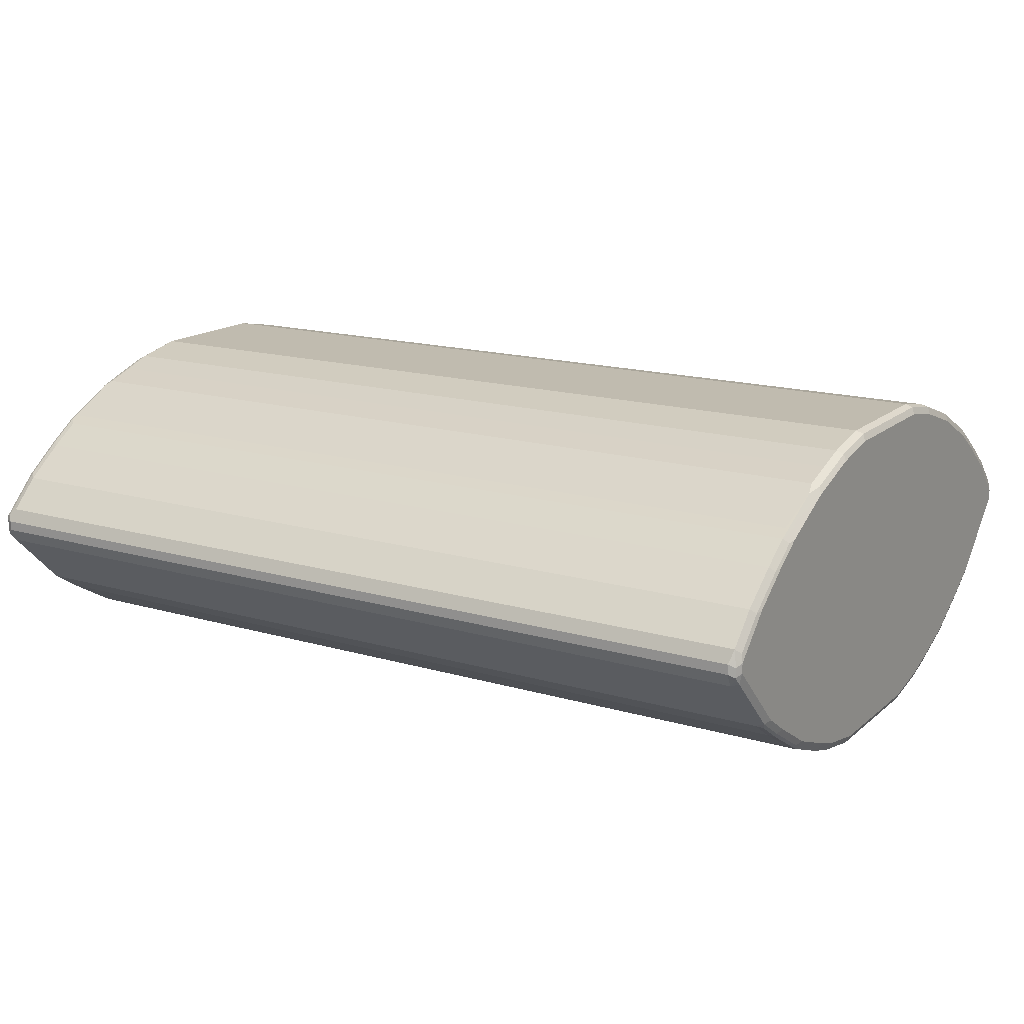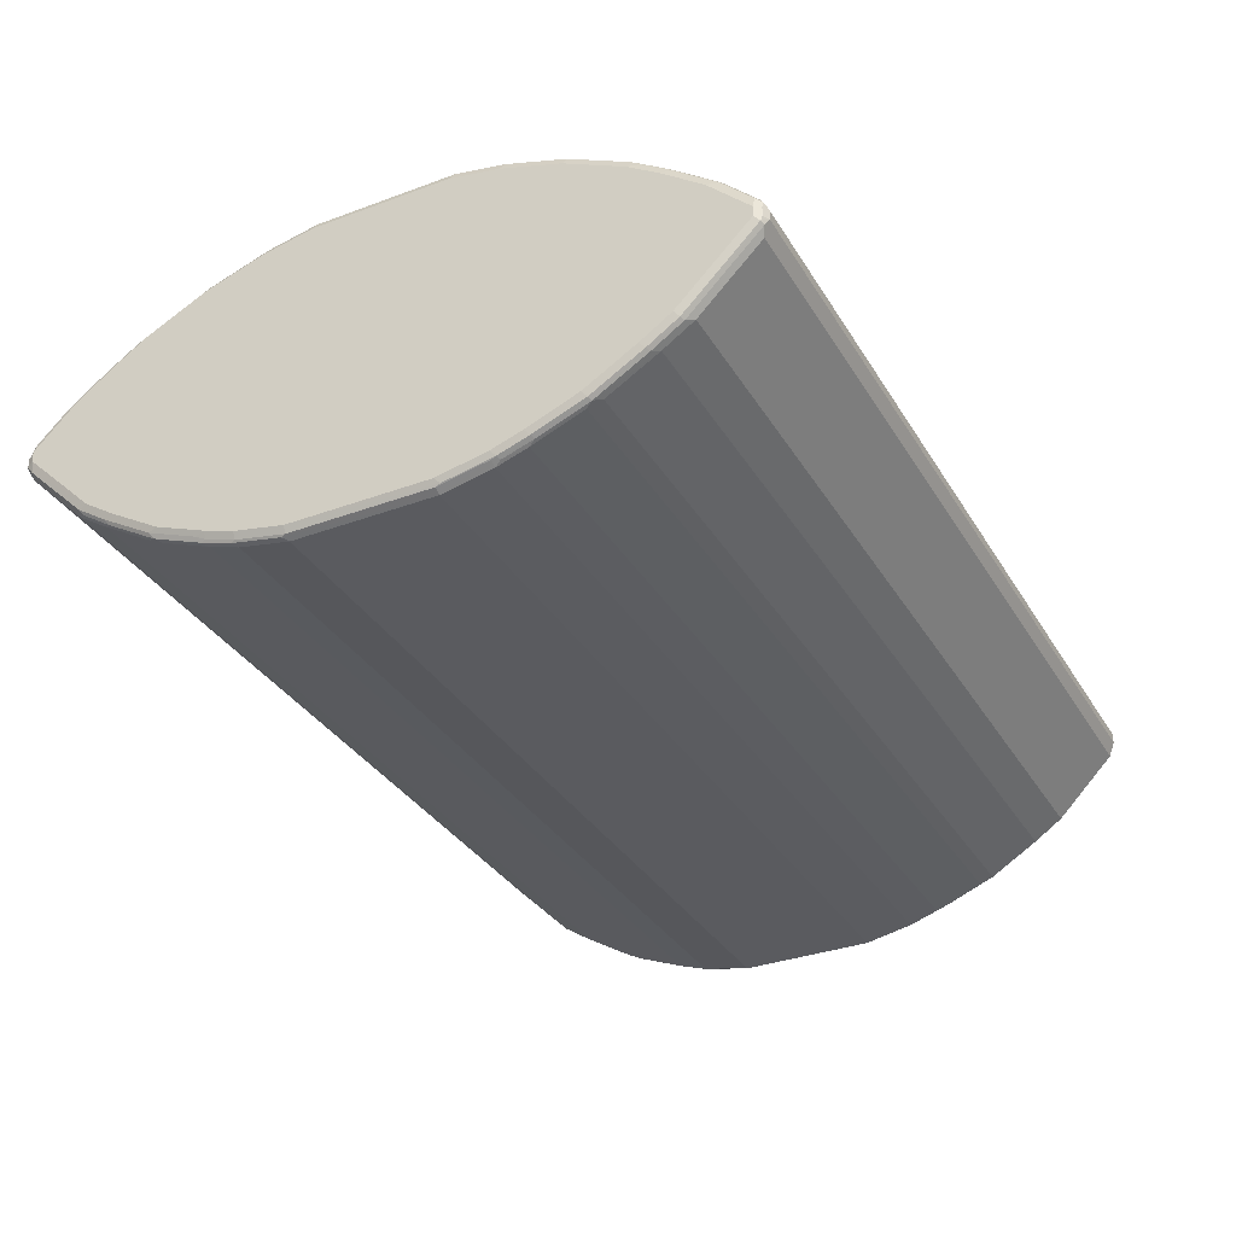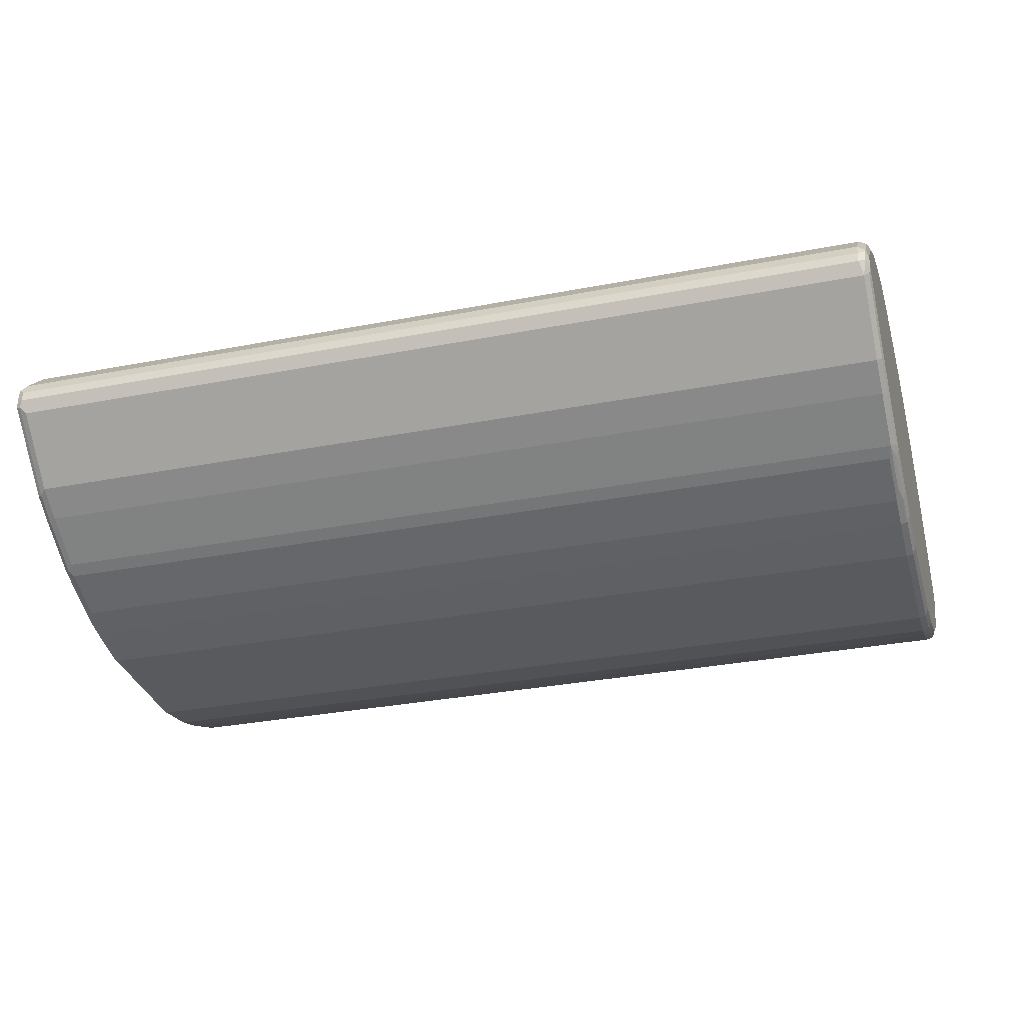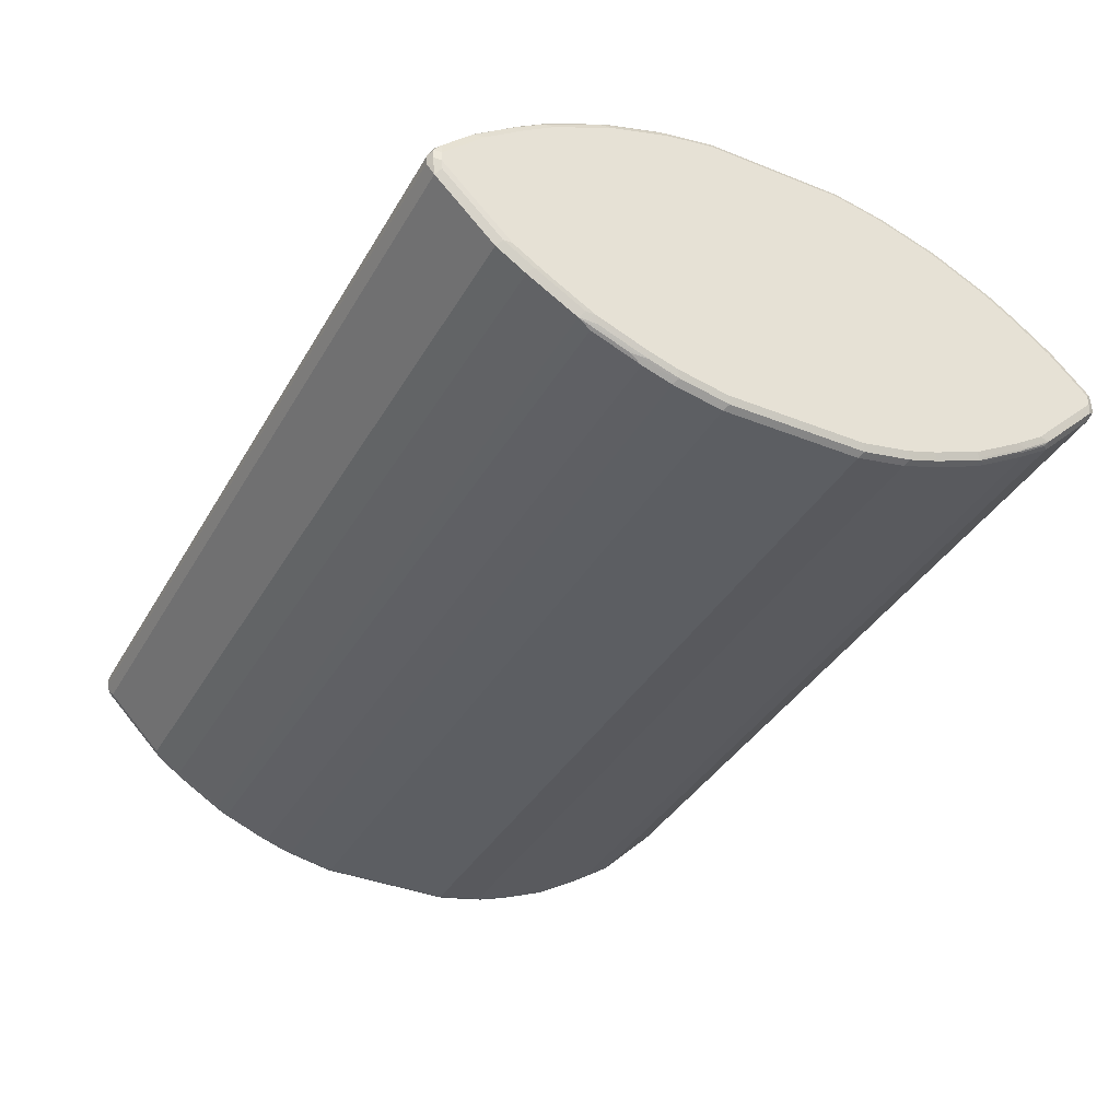
<metadata>
{"format":"obj","ext":"obj","renderer":"f3d","projection":"perspective","resolution":1024,"background":"white","views":[{"elev":16.0,"azim":31.3,"up":"+Y"},{"elev":-33.4,"azim":116.8,"up":"+Y"},{"elev":-31.8,"azim":-164.7,"up":"+Y"},{"elev":-37.7,"azim":-117.0,"up":"+Y"}]}
</metadata>
<code>
v -0.7549 0 -0.604
v -0.7605 -0.02234 -0.5928
v -0.7633 -0.008376 -0.5956
v -0.7661 0.005584 -0.5983
v -0.7549 0.01675 -0.604
v 0.7549 0 -0.604
v -0.7605 -0.03914 -0.576
v -0.7689 -0.01396 -0.5844
v 0.7493 -0.02234 -0.5928
v -0.7718 0 -0.5872
v -0.7661 0.02234 -0.5983
v -0.7633 0.02932 -0.5956
v -0.7549 0.03914 -0.5928
v 0.7549 0.01675 -0.604
v 0.7633 0.02513 -0.5998
v 0.7661 0 -0.5983
v 0.7676 -0.008376 -0.5956
v 0.7605 -0.01117 -0.5983
v -0.7605 -0.123 -0.4922
v -0.7689 -0.1146 -0.4838
v 0.7493 -0.03914 -0.576
v 0.7605 -0.06148 -0.5481
v -0.7718 0.01675 -0.5872
v -0.7718 -0.1174 -0.4697
v -0.7676 0.03563 -0.5872
v -0.7549 0.0727 -0.5592
v 0.7549 0.03914 -0.5928
v 0.7676 0.0335 -0.5892
v 0.7661 0.01675 -0.5983
v 0.7718 0.01675 -0.5872
v 0.7718 0 -0.5872
v 0.7676 -0.1091 -0.4949
v 0.7605 -0.07829 -0.5313
v -0.7605 -0.1566 -0.4418
v 0.7493 -0.123 -0.4922
v -0.7689 -0.1482 -0.4334
v -0.7718 -0.151 -0.4194
v -0.7718 0.08387 -0.5201
v -0.7676 0.06919 -0.5536
v -0.7549 0.08946 -0.5424
v 0.7549 0.0727 -0.5592
v 0.7676 0.08387 -0.539
v 0.7676 0.06706 -0.5558
v 0.7718 0.08387 -0.5201
v 0.7718 -0.1174 -0.4697
v 0.7676 -0.1258 -0.4781
v 0.7605 -0.1118 -0.4977
v -0.7605 -0.2069 -0.3578
v -0.7689 -0.1985 -0.3495
v 0.7493 -0.1566 -0.4418
v 0.7605 -0.1286 -0.4809
v -0.7718 -0.2013 -0.3355
v -0.7718 0.1342 -0.4529
v -0.7676 0.1363 -0.4697
v -0.7676 0.08594 -0.5369
v -0.7633 0.09644 -0.5285
v -0.7549 0.1398 -0.4754
v 0.7549 0.08946 -0.5424
v 0.7676 0.1342 -0.4718
v 0.7633 0.09225 -0.5326
v 0.7633 0.1426 -0.4655
v 0.7718 0.1342 -0.4529
v 0.7718 -0.151 -0.4194
v 0.7676 -0.1594 -0.4278
v -0.7493 -0.2125 -0.3467
v -0.7549 -0.2181 -0.3355
v -0.7605 -0.2404 -0.274
v -0.7633 -0.2097 -0.3439
v 0.7493 -0.2069 -0.3578
v 0.7605 -0.1622 -0.4305
v 0.7605 -0.2125 -0.3467
v -0.7661 -0.2125 -0.3299
v -0.7718 -0.2349 -0.2516
v -0.7718 0.1677 -0.4026
v -0.7676 0.1699 -0.4194
v -0.7633 0.1468 -0.4613
v -0.7633 0.1804 -0.411
v -0.7549 0.1733 -0.425
v 0.7549 0.1398 -0.4754
v 0.7661 0.1454 -0.4586
v 0.7676 0.1677 -0.4214
v 0.7718 0.1677 -0.4026
v 0.7549 0.1733 -0.425
v 0.7633 0.1761 -0.4152
v 0.7661 0.179 -0.4082
v 0.7718 -0.2013 -0.3355
v 0.7676 -0.2097 -0.3439
v -0.7549 -0.2517 -0.2516
v 0.7549 -0.2181 -0.3355
v -0.7633 -0.2432 -0.26
v 0.7676 -0.2432 -0.26
v 0.7605 -0.246 -0.2627
v 0.7549 -0.2517 -0.2516
v -0.7661 -0.246 -0.2461
v -0.7718 -0.2517 -0.2013
v -0.7718 0.2181 -0.302
v -0.7676 0.2034 -0.3523
v -0.7633 0.2139 -0.3439
v -0.7549 0.2349 -0.302
v -0.7549 0.2237 -0.3244
v 0.7549 0.2237 -0.3244
v 0.7549 0.1846 -0.4026
v 0.7718 0.2181 -0.302
v 0.7633 0.2265 -0.3145
v 0.7661 0.2293 -0.3076
v 0.7718 -0.2349 -0.2516
v -0.7549 -0.2684 -0.2013
v -0.7633 -0.26 -0.2097
v 0.7676 -0.26 -0.2097
v 0.7605 -0.2628 -0.2125
v 0.7549 -0.2684 -0.2013
v -0.7661 -0.2628 -0.1957
v -0.7718 -0.2684 -0.1174
v -0.7718 0.2517 -0.2013
v -0.7661 0.2293 -0.302
v -0.7676 0.2202 -0.3187
v -0.7633 0.2307 -0.3103
v -0.7549 0.2517 -0.2516
v 0.7549 0.2349 -0.302
v 0.7718 0.2517 -0.2013
v 0.7549 0.2517 -0.2516
v 0.7661 0.2628 -0.2068
v 0.7718 -0.2517 -0.2013
v -0.7549 -0.2852 -0.1174
v 0.7676 -0.2768 -0.1258
v 0.7661 -0.2628 -0.2013
v 0.7549 -0.2852 -0.1174
v -0.7661 -0.2796 -0.1117
v -0.7718 -0.2684 0.1174
v -0.7718 0.2684 -0.1174
v -0.7661 0.2628 -0.2013
v -0.7633 0.2642 -0.2097
v -0.7549 0.2684 -0.2013
v 0.7718 0.2684 -0.1174
v 0.7549 0.2684 -0.2013
v 0.7549 0.2852 -0.1174
v 0.7661 0.2796 -0.123
v 0.7718 -0.2684 -0.1174
v -0.7549 -0.2852 0.1174
v 0.7661 -0.2796 0.1174
v 0.7661 -0.2796 -0.1174
v 0.7718 -0.2684 0.1174
v 0.7633 -0.281 0.1258
v 0.7549 -0.2852 0.1174
v -0.7661 -0.2796 0.123
v -0.7718 -0.2517 0.2013
v -0.7718 0.2684 0.1174
v -0.7676 0.2768 0.1258
v -0.7661 0.2796 -0.1174
v -0.7633 0.281 -0.1258
v -0.7549 0.2852 -0.1174
v 0.7718 0.2684 0.1174
v 0.7549 0.2852 0.1174
v 0.7661 0.2796 0.1117
v -0.7549 -0.2684 0.2013
v -0.7661 -0.2628 0.2068
v 0.7661 -0.2628 0.2013
v 0.7718 -0.2517 0.2013
v 0.7633 -0.2642 0.2097
v 0.7549 -0.2684 0.2013
v -0.7718 -0.2349 0.2516
v -0.7718 0.2517 0.2013
v -0.7676 0.26 0.2097
v -0.7661 0.2796 0.1174
v -0.7549 0.2852 0.1174
v 0.7718 0.2517 0.2013
v 0.7661 0.2628 0.1957
v 0.7549 0.2684 0.2013
v -0.7549 -0.2517 0.2516
v -0.7661 -0.246 0.2572
v 0.7661 -0.246 0.2516
v 0.7718 -0.2349 0.2516
v 0.7633 -0.2474 0.26
v 0.7549 -0.2517 0.2516
v -0.7661 -0.2125 0.3411
v -0.7718 -0.2013 0.3355
v -0.7718 0.2181 0.302
v -0.7676 0.2265 0.3103
v -0.7605 0.2628 0.2125
v -0.7549 0.2684 0.2013
v -0.7661 0.2628 0.2013
v 0.7718 0.2181 0.302
v 0.7633 0.26 0.2097
v 0.7661 0.2293 0.2963
v 0.7549 0.2517 0.2516
v -0.7549 -0.2181 0.3355
v 0.7676 -0.237 0.2684
v 0.7718 -0.2013 0.3355
v 0.7633 -0.2139 0.3439
v 0.7549 -0.2181 0.3355
v -0.7633 -0.2097 0.3481
v -0.7661 -0.1622 0.425
v -0.7676 -0.2013 0.3544
v -0.7718 -0.151 0.4194
v -0.7718 0.1677 0.4026
v -0.7676 0.1761 0.411
v -0.7676 0.1929 0.3775
v -0.7605 0.2293 0.3131
v -0.7549 0.2517 0.2516
v 0.7718 0.1677 0.4026
v 0.7633 0.2265 0.3103
v 0.7633 0.1929 0.3775
v 0.7633 0.1761 0.411
v 0.7549 0.2349 0.302
v -0.7549 -0.2125 0.3467
v 0.7676 -0.2034 0.3523
v 0.7718 -0.151 0.4194
v 0.7633 -0.1636 0.4278
v 0.7549 -0.1566 0.4418
v 0.7549 -0.2069 0.3578
v -0.7549 -0.2069 0.3578
v -0.7549 -0.1566 0.4418
v -0.7633 -0.1594 0.432
v -0.7661 -0.1286 0.4754
v -0.7676 -0.151 0.4382
v -0.7676 -0.1174 0.4886
v -0.7718 -0.1174 0.4697
v -0.7718 0.1342 0.4529
v -0.7676 0.1426 0.4613
v -0.7605 0.1454 0.4641
v -0.7605 0.179 0.4138
v -0.7605 0.1957 0.3803
v -0.7549 0.2349 0.302
v 0.7718 0.1342 0.4529
v 0.7689 0.165 0.4166
v 0.7689 0.1314 0.467
v 0.7605 0.2237 0.3244
v 0.7605 0.1733 0.425
v 0.7676 -0.1531 0.4362
v 0.7718 -0.1174 0.4697
v 0.7633 -0.13 0.4781
v 0.7549 -0.123 0.4922
v -0.7549 -0.123 0.4922
v -0.7633 -0.1258 0.4823
v -0.7676 -0.05031 0.5558
v -0.7718 0 0.5872
v -0.7718 0.08387 0.5201
v -0.7676 0.09225 0.5285
v -0.7605 0.09504 0.5313
v -0.7493 0.1398 0.4754
v -0.7493 0.1733 0.425
v -0.7549 0.1846 0.4026
v -0.7493 0.2237 0.3244
v 0.7718 0.08387 0.5201
v 0.7605 0.1398 0.4754
v 0.7689 0.08108 0.534
v 0.7549 0.1846 0.4026
v 0.7676 -0.1195 0.4865
v 0.7718 0 0.5872
v 0.7676 -0.01887 0.5872
v 0.7676 -0.1027 0.5033
v 0.7549 -0.03914 0.576
v -0.7549 -0.03914 0.576
v -0.7676 -0.01675 0.5892
v -0.7549 -0.02234 0.5928
v -0.7661 0 0.5983
v -0.7676 0.02513 0.5956
v -0.7718 0.01675 0.5872
v -0.7676 0.0755 0.5452
v -0.7605 0.07829 0.5481
v -0.7493 0.08946 0.5424
v 0.7718 0.01675 0.5872
v 0.7605 0.08946 0.5424
v 0.7605 0.0727 0.5592
v 0.7689 0.04752 0.5676
v 0.7661 -0.005584 0.5983
v 0.7633 -0.01256 0.5956
v 0.7549 -0.02234 0.5928
v -0.7633 -0.008376 0.5998
v -0.7549 0 0.604
v -0.7661 0.01675 0.5983
v -0.7676 0.04194 0.5788
v -0.7549 0.01675 0.604
v -0.7605 0.02792 0.5983
v -0.7493 0.03914 0.5928
v -0.7493 0.0727 0.5592
v 0.7689 0.03071 0.5844
v 0.7605 0.03914 0.5928
v 0.7633 0.02513 0.5956
v 0.7661 0.01117 0.5983
v 0.7549 0 0.604
v 0.7549 0.01675 0.604
f 1 2 3
f 1 3 4
f 1 4 11
f 1 11 5
f 1 5 14
f 1 14 6
f 1 6 9
f 1 9 2
f 2 7 8
f 2 8 10
f 2 10 3
f 2 9 21
f 2 21 7
f 3 10 4
f 4 10 23
f 4 23 11
f 5 11 12
f 5 12 13
f 5 13 27
f 5 27 14
f 6 14 15
f 6 15 16
f 6 16 17
f 6 17 18
f 6 18 9
f 7 19 20
f 7 20 8
f 7 21 35
f 7 35 19
f 8 20 10
f 9 18 22
f 9 22 33
f 9 33 21
f 10 20 24
f 10 24 37
f 10 37 52
f 10 52 73
f 10 73 95
f 10 95 113
f 10 113 129
f 10 129 146
f 10 146 161
f 10 161 176
f 10 176 194
f 10 194 217
f 10 217 236
f 10 236 258
f 10 258 237
f 10 237 218
f 10 218 195
f 10 195 177
f 10 177 162
f 10 162 147
f 10 147 130
f 10 130 114
f 10 114 96
f 10 96 74
f 10 74 53
f 10 53 38
f 10 38 23
f 11 25 12
f 11 23 25
f 12 25 13
f 13 25 39
f 13 39 26
f 13 26 41
f 13 41 27
f 14 27 15
f 15 27 28
f 15 28 29
f 15 29 16
f 16 29 17
f 17 29 30
f 17 30 31
f 17 31 32
f 17 32 47
f 17 47 33
f 17 33 22
f 17 22 18
f 19 34 36
f 19 36 20
f 19 35 50
f 19 50 34
f 20 36 37
f 20 37 24
f 21 33 35
f 23 38 39
f 23 39 25
f 26 39 55
f 26 55 40
f 26 40 58
f 26 58 41
f 27 41 42
f 27 42 43
f 27 43 28
f 28 43 30
f 28 30 29
f 30 44 62
f 30 62 82
f 30 82 103
f 30 103 120
f 30 120 134
f 30 134 152
f 30 152 166
f 30 166 182
f 30 182 200
f 30 200 224
f 30 224 244
f 30 244 262
f 30 262 249
f 30 249 230
f 30 230 207
f 30 207 188
f 30 188 172
f 30 172 158
f 30 158 142
f 30 142 138
f 30 138 123
f 30 123 106
f 30 106 86
f 30 86 63
f 30 63 45
f 30 45 31
f 30 43 42
f 30 42 44
f 31 45 32
f 32 45 46
f 32 46 51
f 32 51 47
f 33 47 35
f 34 48 49
f 34 49 36
f 34 50 69
f 34 69 48
f 35 47 51
f 35 51 70
f 35 70 50
f 36 49 37
f 37 49 52
f 38 53 54
f 38 54 55
f 38 55 39
f 40 55 56
f 40 56 57
f 40 57 79
f 40 79 58
f 41 58 42
f 42 59 62
f 42 62 44
f 42 58 60
f 42 60 61
f 42 61 59
f 45 63 64
f 45 64 46
f 46 64 51
f 48 65 66
f 48 66 88
f 48 88 67
f 48 67 90
f 48 90 68
f 48 68 49
f 48 69 71
f 48 71 65
f 49 68 52
f 50 70 71
f 50 71 69
f 51 64 70
f 52 68 72
f 52 72 94
f 52 94 73
f 53 74 75
f 53 75 54
f 54 75 77
f 54 77 76
f 54 76 56
f 54 56 55
f 56 76 57
f 57 76 77
f 57 77 78
f 57 78 83
f 57 83 79
f 58 79 61
f 58 61 60
f 59 61 80
f 59 80 85
f 59 85 81
f 59 81 82
f 59 82 62
f 61 79 83
f 61 83 84
f 61 84 85
f 61 85 80
f 63 86 87
f 63 87 64
f 64 87 71
f 64 71 70
f 65 71 89
f 65 89 66
f 66 89 93
f 66 93 88
f 67 88 90
f 68 90 94
f 68 94 72
f 71 87 91
f 71 91 92
f 71 92 93
f 71 93 89
f 73 94 112
f 73 112 95
f 74 96 75
f 75 97 98
f 75 98 77
f 75 96 97
f 77 98 99
f 77 99 100
f 77 100 101
f 77 101 102
f 77 102 83
f 77 83 78
f 81 85 82
f 82 85 103
f 83 102 85
f 83 85 84
f 85 102 104
f 85 104 105
f 85 105 103
f 86 106 91
f 86 91 87
f 88 107 108
f 88 108 90
f 88 93 111
f 88 111 107
f 90 108 112
f 90 112 94
f 91 109 110
f 91 110 92
f 91 106 123
f 91 123 109
f 92 110 93
f 93 110 111
f 95 112 113
f 96 114 131
f 96 131 115
f 96 115 116
f 96 116 97
f 97 116 117
f 97 117 98
f 98 117 99
f 99 117 118
f 99 118 121
f 99 121 119
f 99 119 101
f 99 101 100
f 101 119 104
f 101 104 102
f 103 105 122
f 103 122 120
f 104 119 105
f 105 119 121
f 105 121 122
f 107 124 112
f 107 112 108
f 107 111 127
f 107 127 124
f 109 125 141
f 109 141 126
f 109 126 111
f 109 111 110
f 109 123 138
f 109 138 125
f 111 126 127
f 112 124 128
f 112 128 113
f 113 128 145
f 113 145 129
f 114 130 149
f 114 149 131
f 115 131 132
f 115 132 117
f 115 117 116
f 117 132 118
f 118 132 133
f 118 133 135
f 118 135 121
f 120 122 137
f 120 137 134
f 121 135 122
f 122 135 136
f 122 136 137
f 124 139 145
f 124 145 128
f 124 127 144
f 124 144 139
f 125 140 141
f 125 138 142
f 125 142 140
f 126 141 127
f 127 141 143
f 127 143 144
f 129 145 156
f 129 156 146
f 130 147 148
f 130 148 149
f 131 149 150
f 131 150 132
f 132 150 151
f 132 151 133
f 133 151 136
f 133 136 135
f 134 137 154
f 134 154 152
f 136 153 154
f 136 154 137
f 136 151 165
f 136 165 153
f 139 155 156
f 139 156 145
f 139 144 160
f 139 160 155
f 140 157 159
f 140 159 143
f 140 143 141
f 140 142 158
f 140 158 157
f 143 159 144
f 144 159 160
f 146 156 170
f 146 170 161
f 147 162 163
f 147 163 148
f 148 163 181
f 148 181 164
f 148 164 149
f 149 164 150
f 150 165 151
f 150 164 165
f 152 154 167
f 152 167 166
f 153 168 167
f 153 167 154
f 153 165 180
f 153 180 168
f 155 169 156
f 155 160 174
f 155 174 169
f 156 169 170
f 157 171 173
f 157 173 159
f 157 158 172
f 157 172 171
f 159 173 174
f 159 174 160
f 161 170 175
f 161 175 176
f 162 177 163
f 163 178 198
f 163 198 179
f 163 179 180
f 163 180 181
f 163 177 178
f 164 181 165
f 165 181 180
f 166 167 182
f 167 168 183
f 167 183 201
f 167 201 184
f 167 184 182
f 168 185 183
f 168 180 199
f 168 199 185
f 169 186 175
f 169 175 170
f 169 174 190
f 169 190 186
f 171 172 187
f 171 187 173
f 172 188 206
f 172 206 187
f 173 189 174
f 173 187 189
f 174 189 190
f 175 186 191
f 175 191 213
f 175 213 192
f 175 192 215
f 175 215 193
f 175 193 176
f 176 193 194
f 177 195 196
f 177 196 197
f 177 197 178
f 178 197 222
f 178 222 198
f 179 198 199
f 179 199 180
f 182 184 201
f 182 201 202
f 182 202 203
f 182 203 200
f 183 185 201
f 185 204 201
f 185 199 223
f 185 223 204
f 186 205 191
f 186 190 189
f 186 189 205
f 187 206 189
f 188 207 206
f 189 206 229
f 189 229 208
f 189 208 209
f 189 209 210
f 189 210 211
f 189 211 205
f 191 205 211
f 191 211 212
f 191 212 213
f 192 213 234
f 192 234 214
f 192 214 216
f 192 216 215
f 193 215 194
f 194 215 216
f 194 216 217
f 195 218 219
f 195 219 196
f 196 219 220
f 196 220 221
f 196 221 222
f 196 222 197
f 198 222 223
f 198 223 199
f 200 203 228
f 200 228 225
f 200 225 226
f 200 226 224
f 201 204 227
f 201 227 202
f 202 227 203
f 203 227 228
f 204 223 243
f 204 243 227
f 206 207 229
f 207 230 248
f 207 248 229
f 208 231 232
f 208 232 209
f 208 229 248
f 208 248 231
f 209 232 233
f 209 233 212
f 209 212 211
f 209 211 210
f 212 233 234
f 212 234 213
f 214 234 216
f 216 234 233
f 216 233 235
f 216 235 236
f 216 236 217
f 218 237 219
f 219 237 238
f 219 238 239
f 219 239 220
f 220 239 240
f 220 240 241
f 220 241 221
f 221 241 242
f 221 242 222
f 222 242 243
f 222 243 223
f 224 226 244
f 225 228 245
f 225 245 226
f 226 245 263
f 226 263 246
f 226 246 244
f 227 247 228
f 227 243 242
f 227 242 247
f 228 247 242
f 228 242 241
f 228 241 240
f 228 240 245
f 230 249 250
f 230 250 251
f 230 251 248
f 231 248 232
f 232 248 251
f 232 251 250
f 232 250 252
f 232 252 253
f 232 253 233
f 233 253 235
f 235 254 236
f 235 253 255
f 235 255 254
f 236 254 256
f 236 256 257
f 236 257 258
f 237 258 272
f 237 272 259
f 237 259 238
f 238 259 260
f 238 260 239
f 239 260 276
f 239 276 261
f 239 261 240
f 240 261 263
f 240 263 245
f 244 246 265
f 244 265 262
f 246 263 264
f 246 264 278
f 246 278 265
f 249 262 280
f 249 280 266
f 249 266 250
f 250 266 267
f 250 267 268
f 250 268 252
f 252 268 255
f 252 255 253
f 254 255 269
f 254 269 256
f 255 270 269
f 255 268 281
f 255 281 270
f 256 269 271
f 256 271 257
f 257 272 258
f 257 271 273
f 257 273 274
f 257 274 260
f 257 260 272
f 259 272 260
f 260 274 275
f 260 275 276
f 261 276 264
f 261 264 263
f 262 265 277
f 262 277 278
f 262 278 279
f 262 279 280
f 264 276 275
f 264 275 278
f 265 278 277
f 266 280 282
f 266 282 281
f 266 281 267
f 267 281 268
f 269 270 273
f 269 273 271
f 270 281 282
f 270 282 273
f 273 275 274
f 273 282 278
f 273 278 275
f 278 282 279
f 279 282 280

</code>
